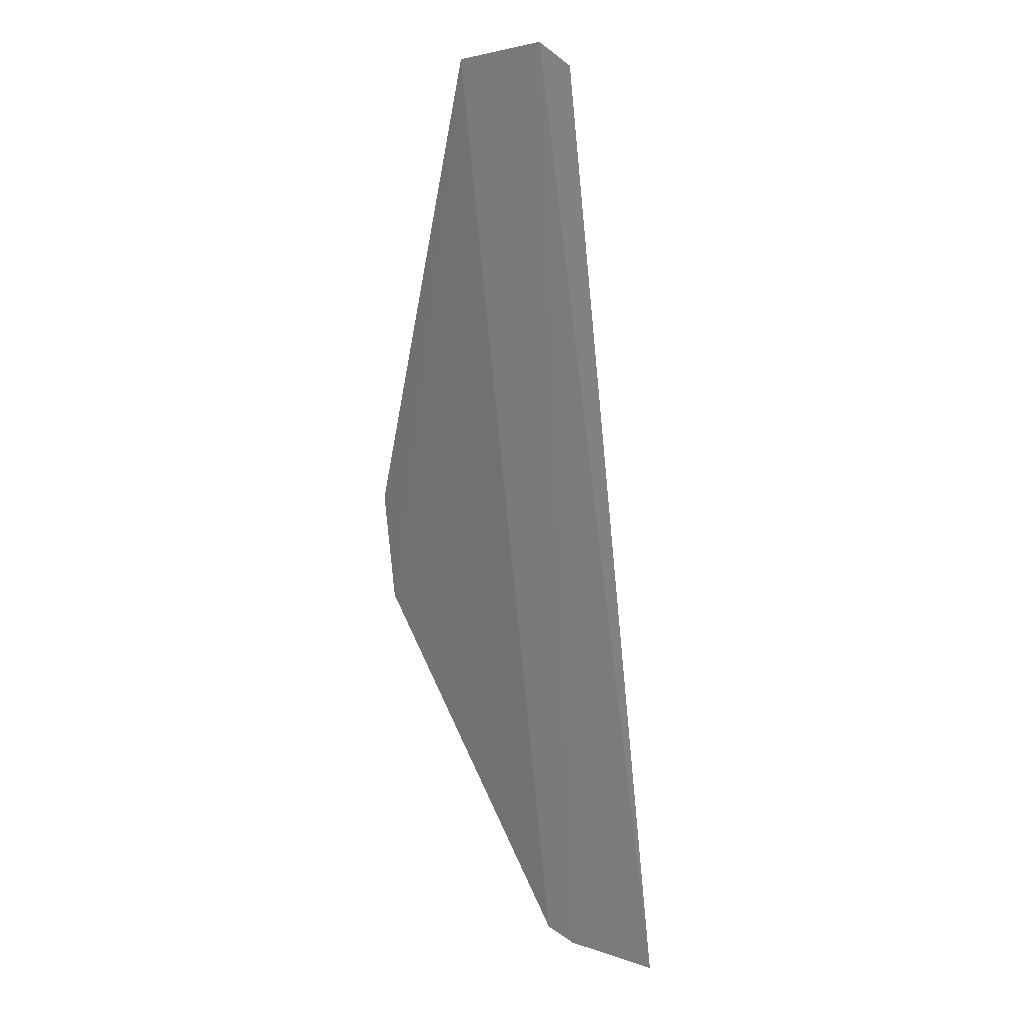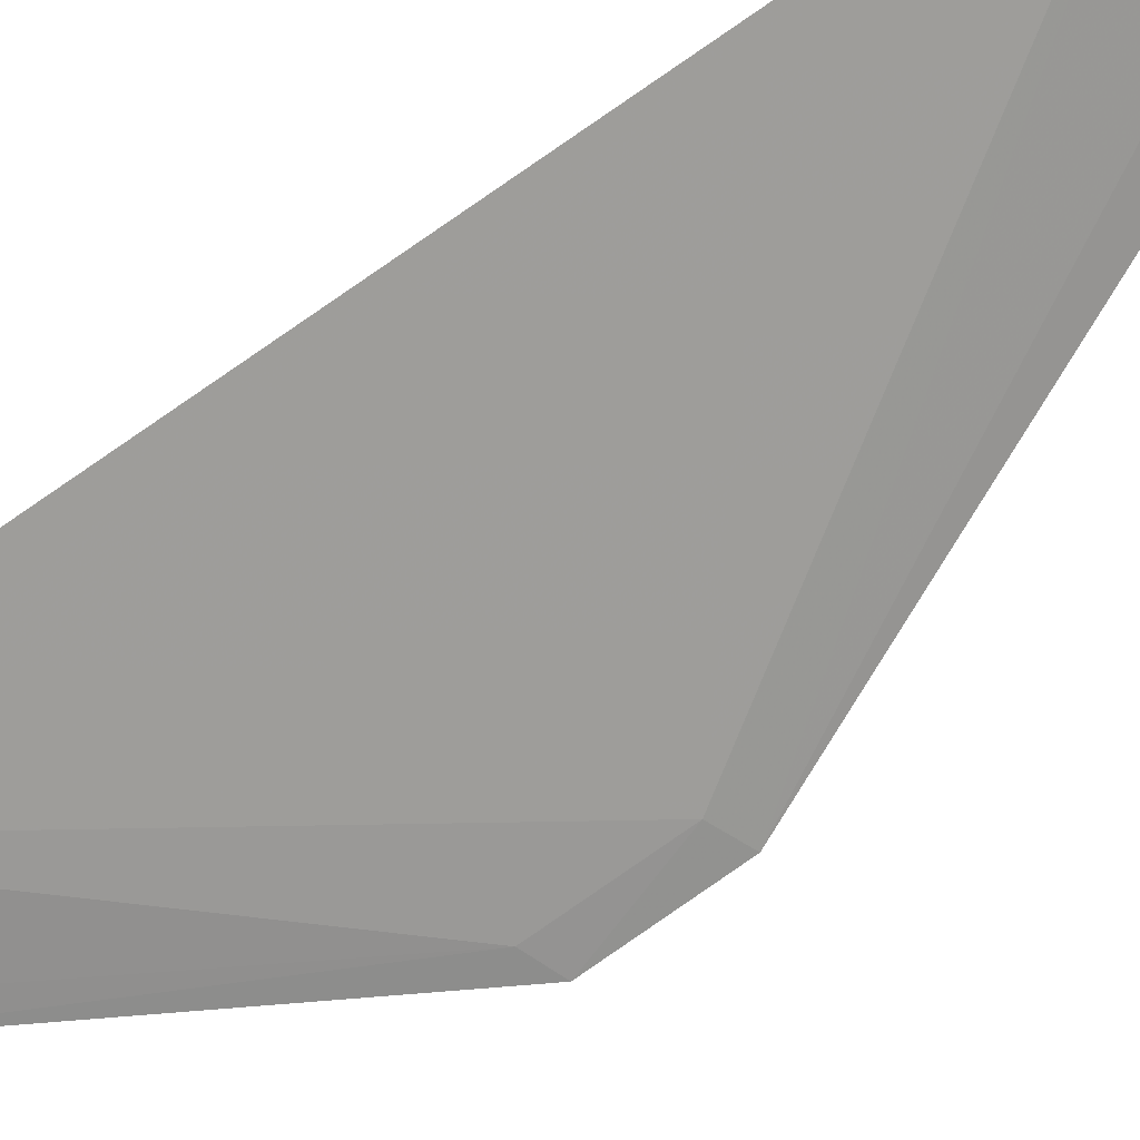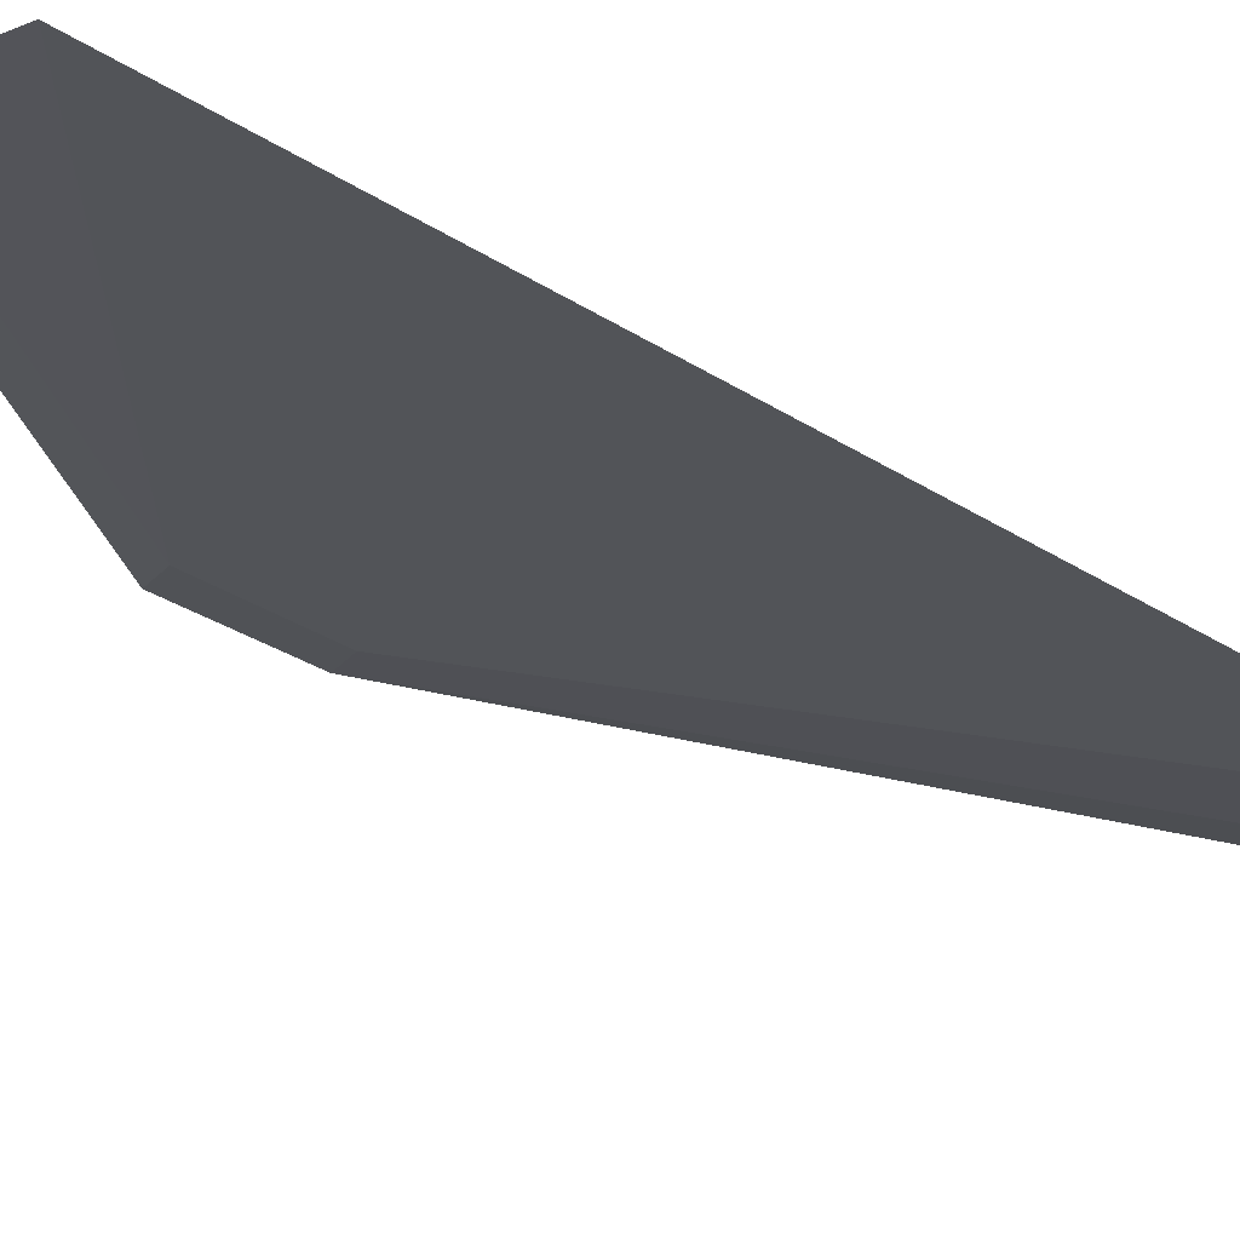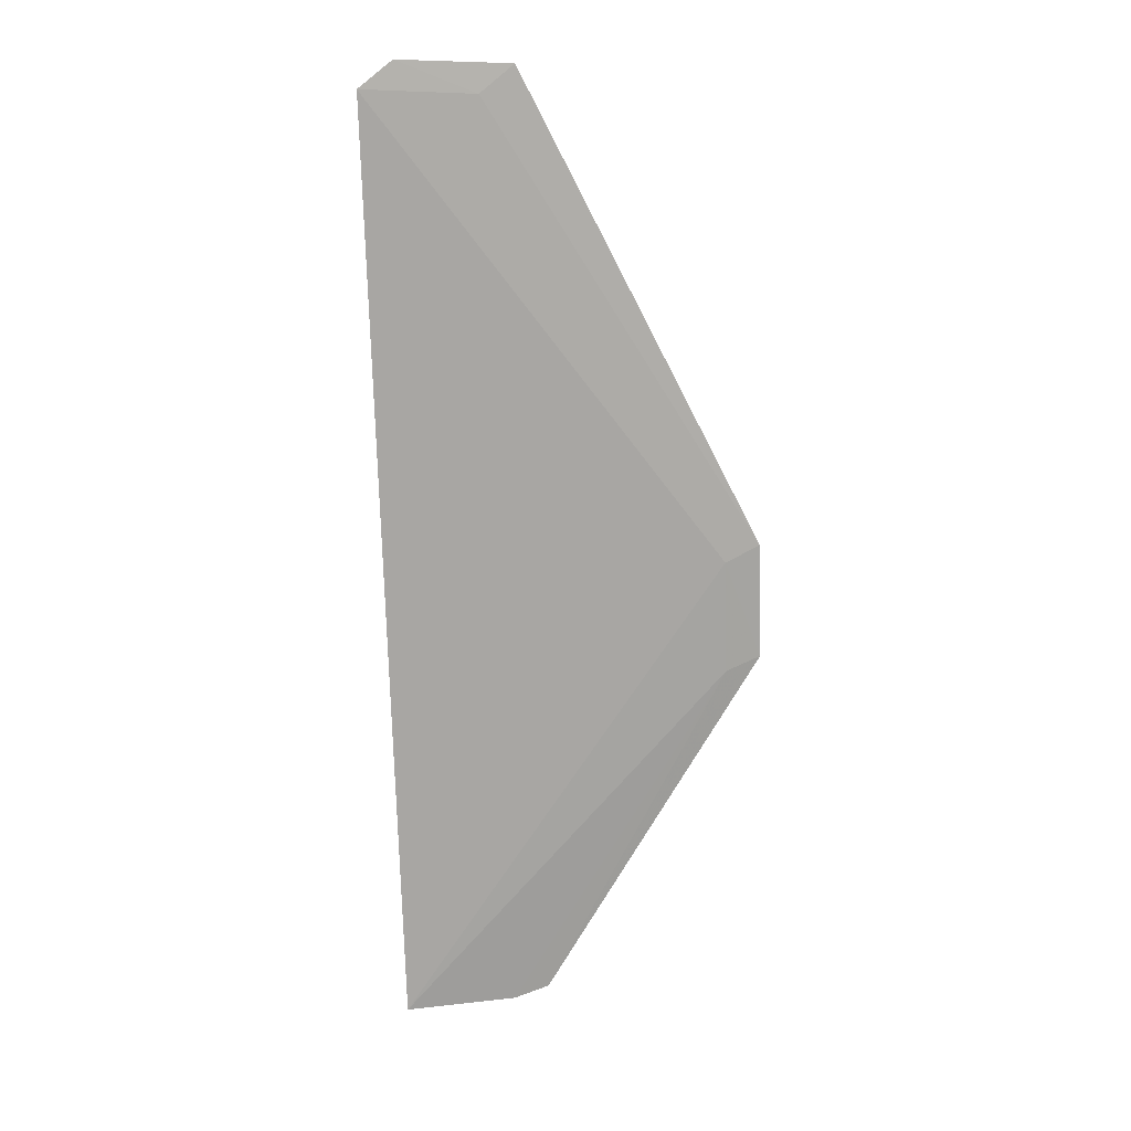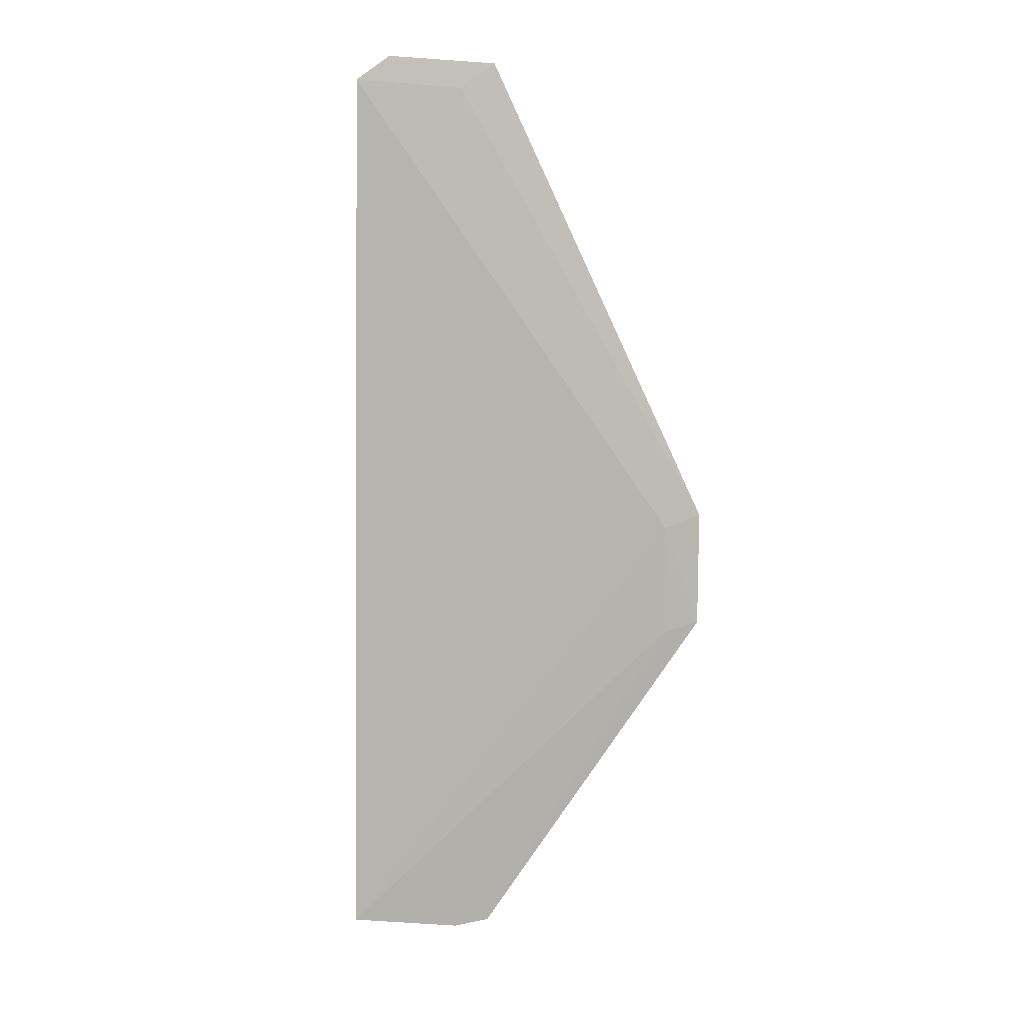
<metadata>
{"format":"obj","ext":"obj","renderer":"f3d","projection":"perspective","resolution":1024,"background":"white","views":[{"elev":7.7,"azim":-116.7,"up":"+Z"},{"elev":-78.3,"azim":-58.6,"up":"+Y"},{"elev":-38.4,"azim":-136.9,"up":"+Y"},{"elev":23.9,"azim":4.8,"up":"+Z"},{"elev":14.9,"azim":21.9,"up":"+Z"}]}
</metadata>
<code>
v 0.1241 -0.004851 0.02271
v 0.1734 -0.002435 -0.04964
v 0.1728 -0.0006806 -0.03483
v 0.1419 0.001228 0.02485
v 0.1287 -0.02017 -0.09478
v 0.1378 -0.0008566 0.02163
v 0.1281 -0.002826 0.02582
v 0.1469 -0.01438 -0.09398
v 0.1685 -0.002336 -0.0367
v 0.1691 -0.003986 -0.05123
v 0.1425 -0.01586 -0.09515
f 3 2 4
f 6 1 3
f 6 3 4
f 7 5 1
f 7 6 4
f 7 1 6
f 8 4 2
f 9 2 3
f 9 3 1
f 9 1 5
f 10 8 2
f 10 9 5
f 10 2 9
f 11 5 7
f 11 7 4
f 11 4 8
f 11 10 5
f 11 8 10

</code>
